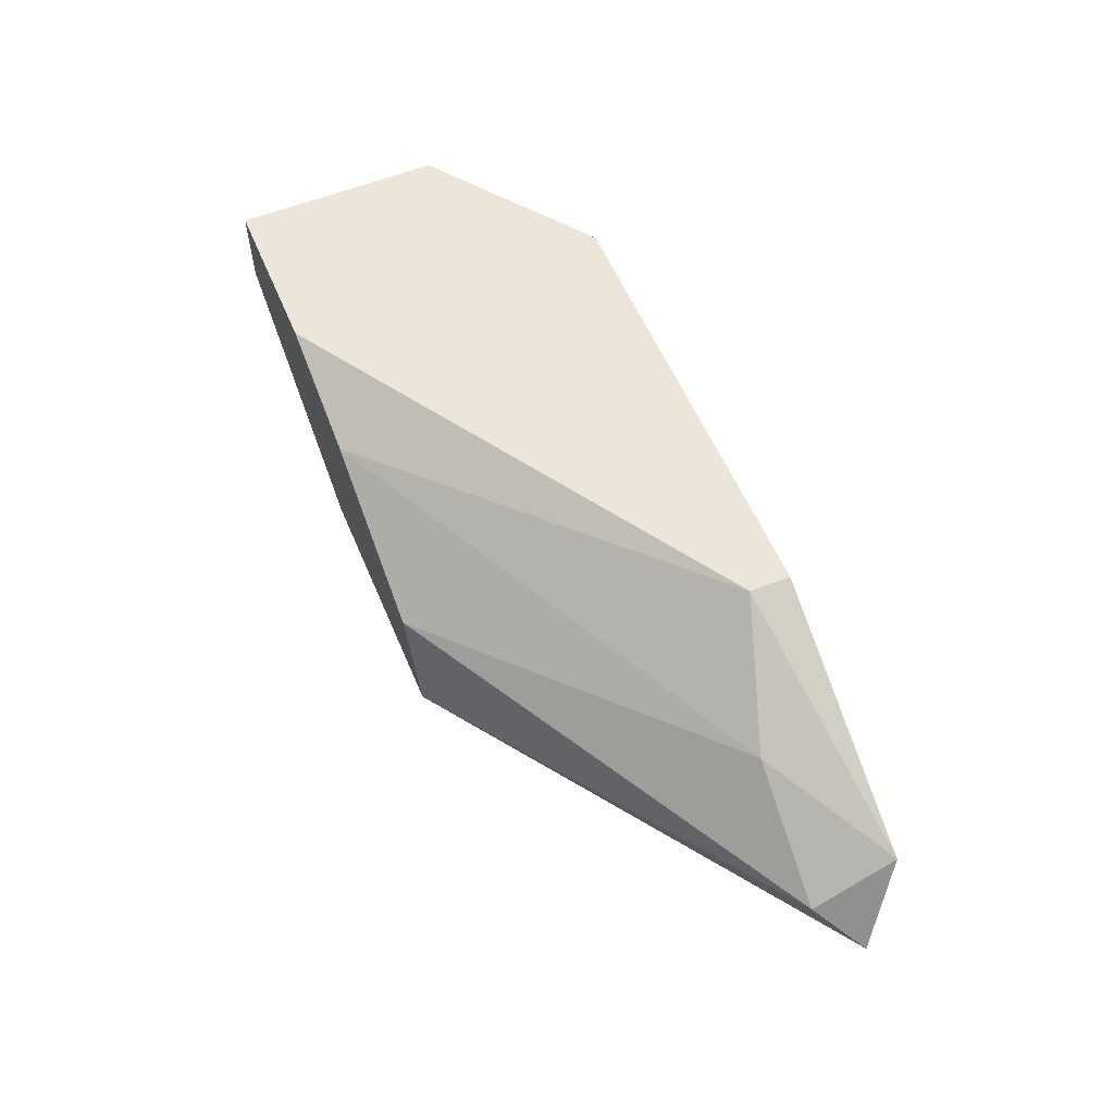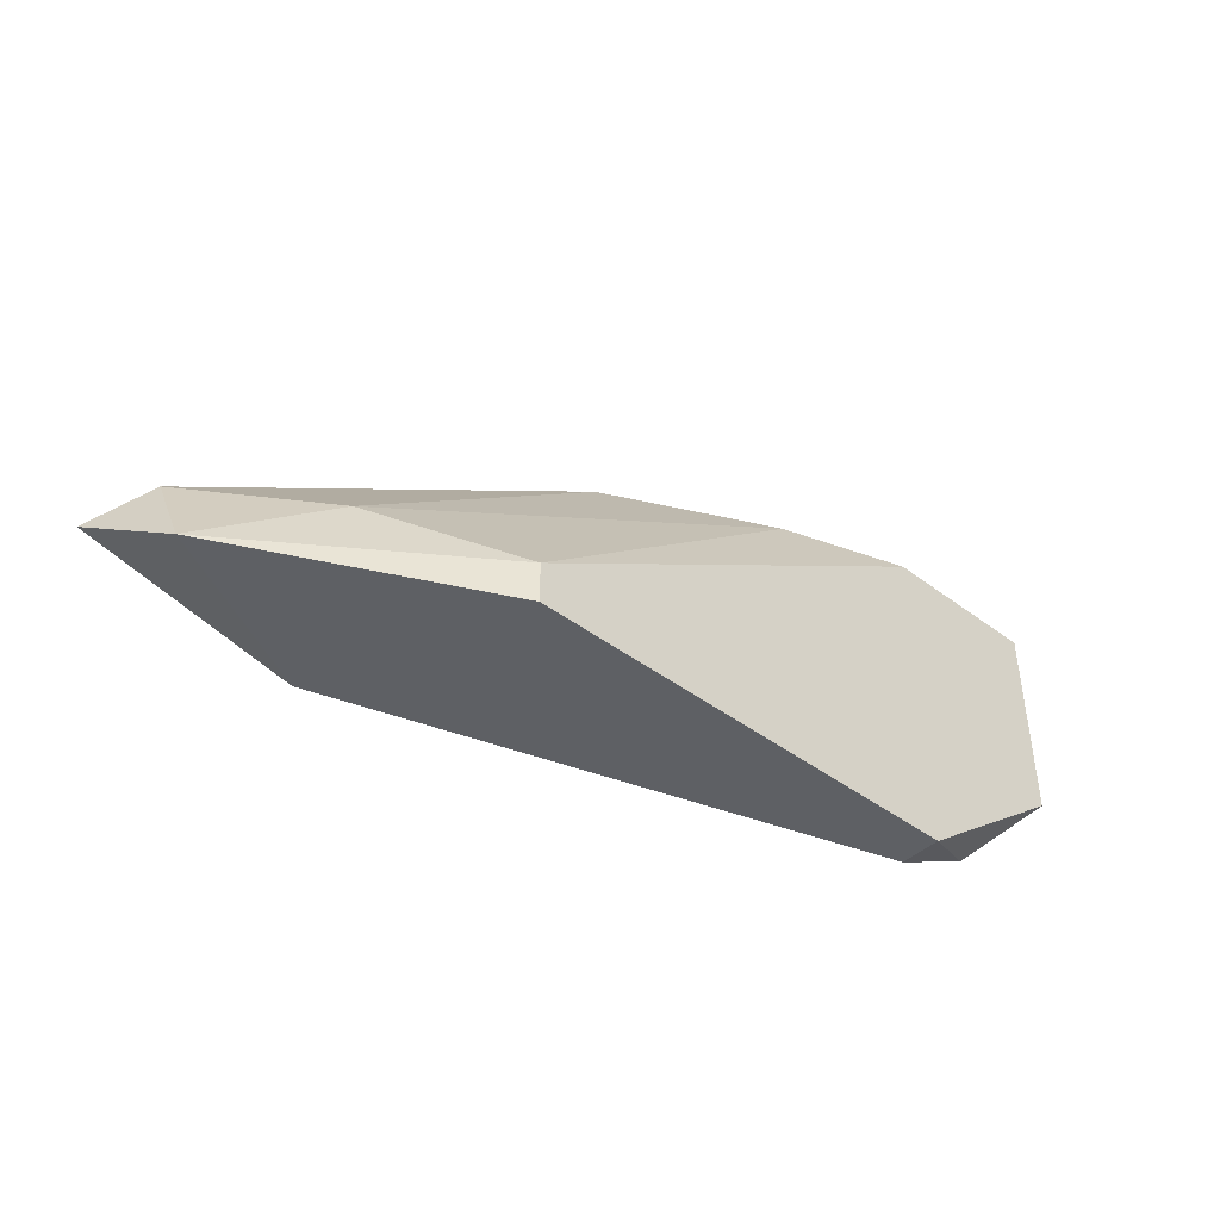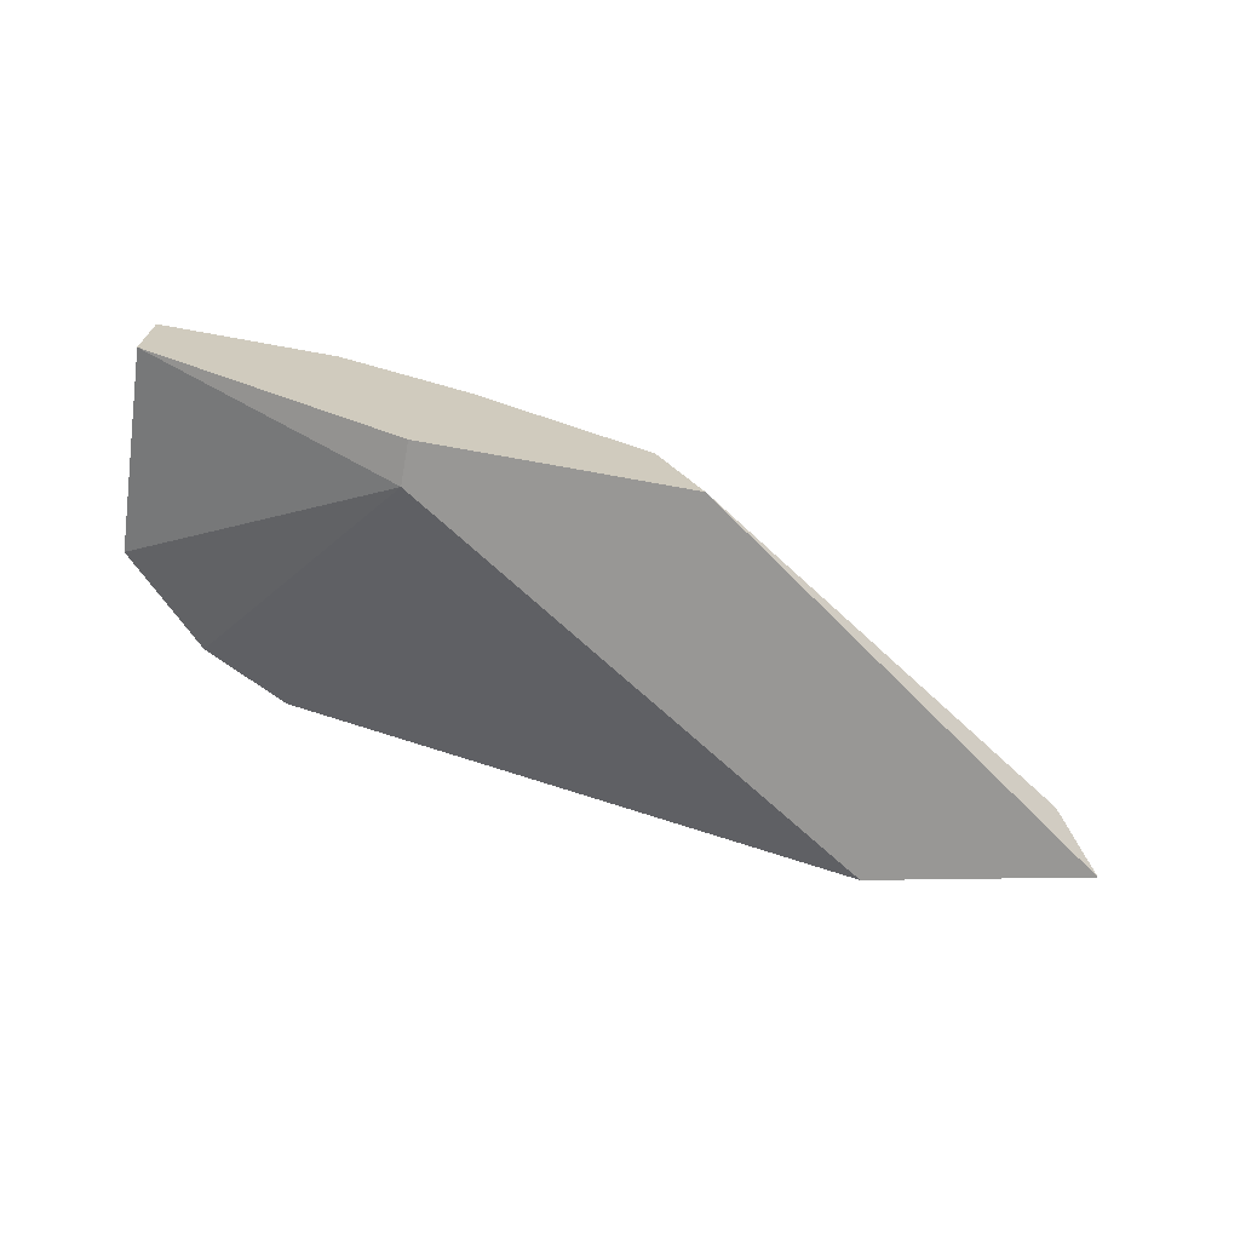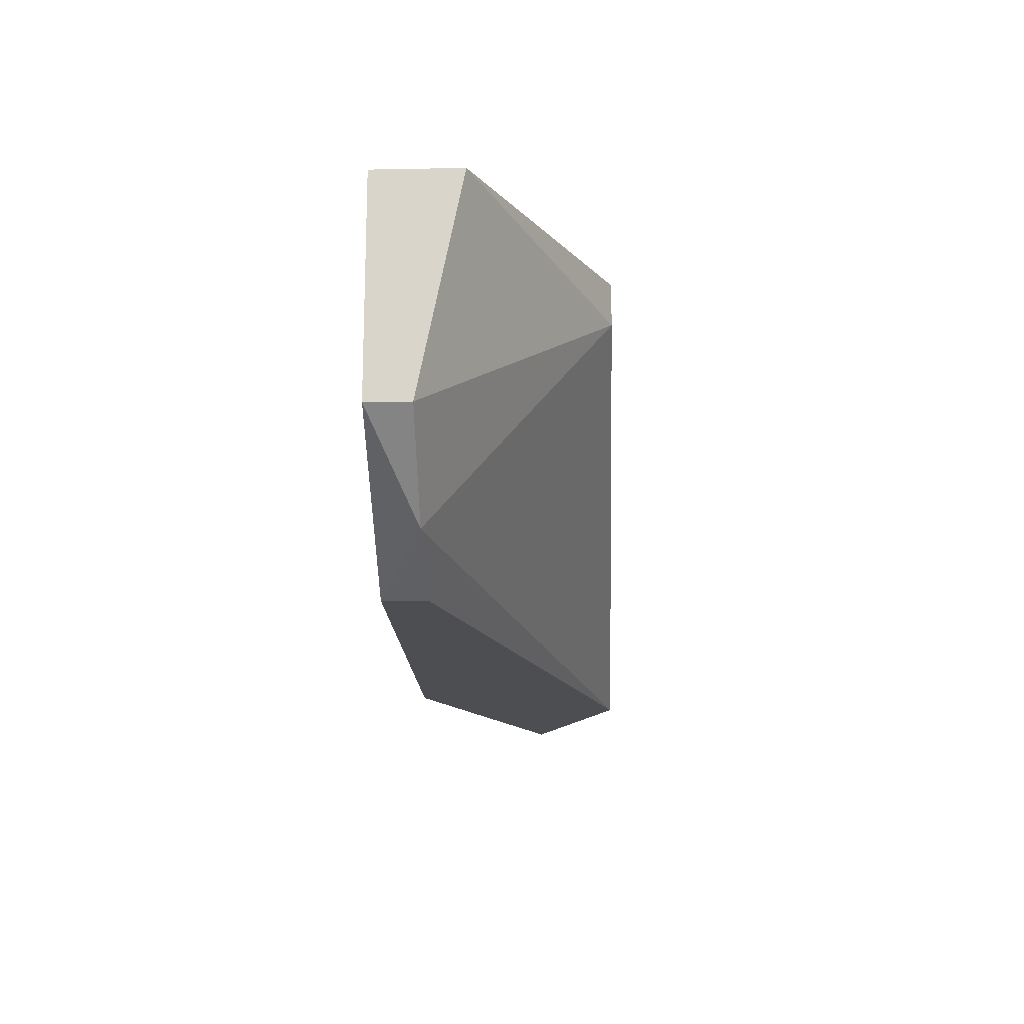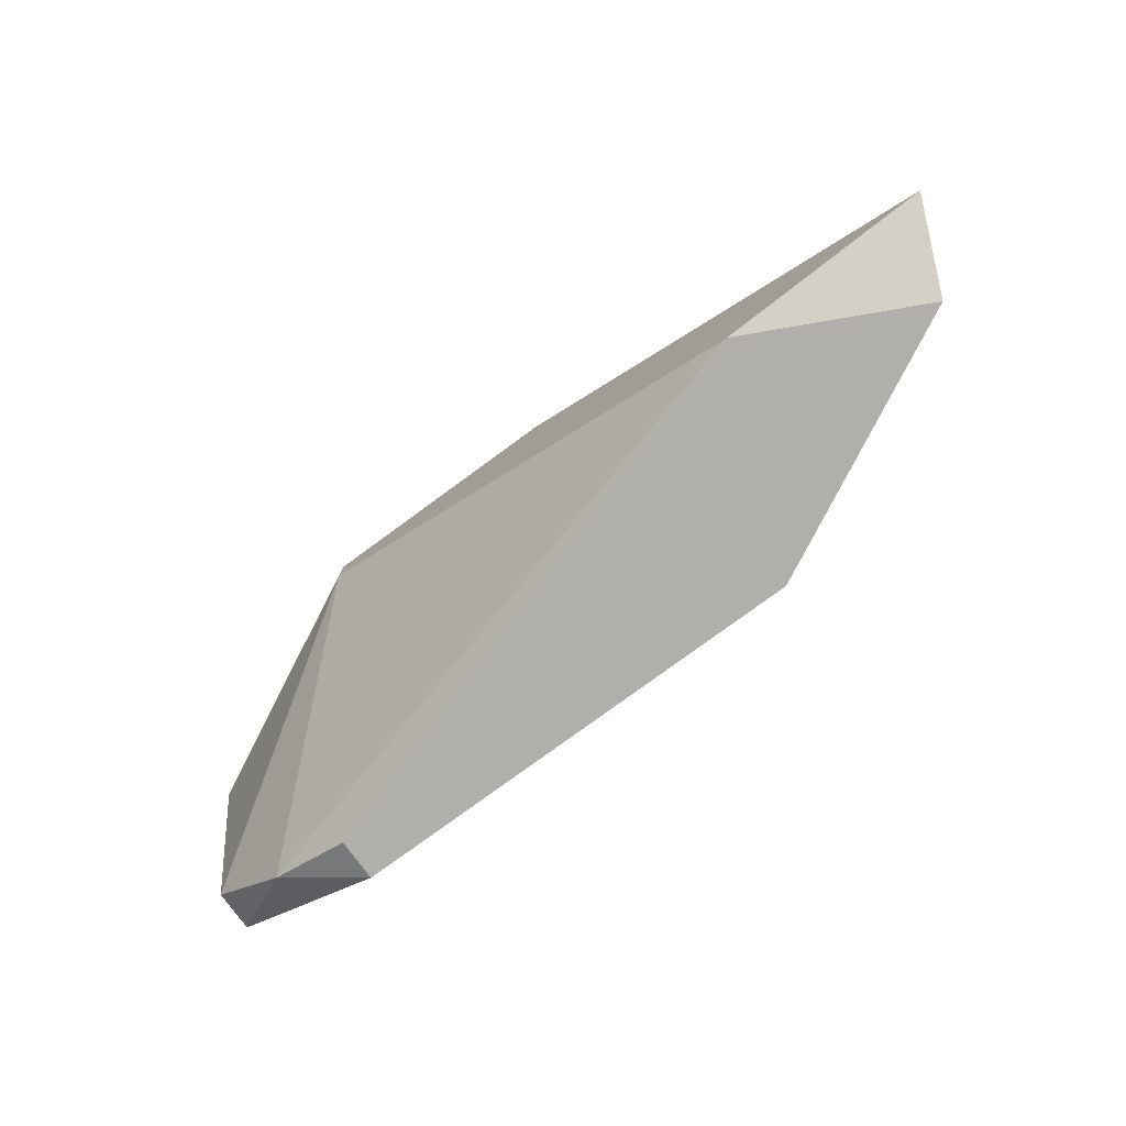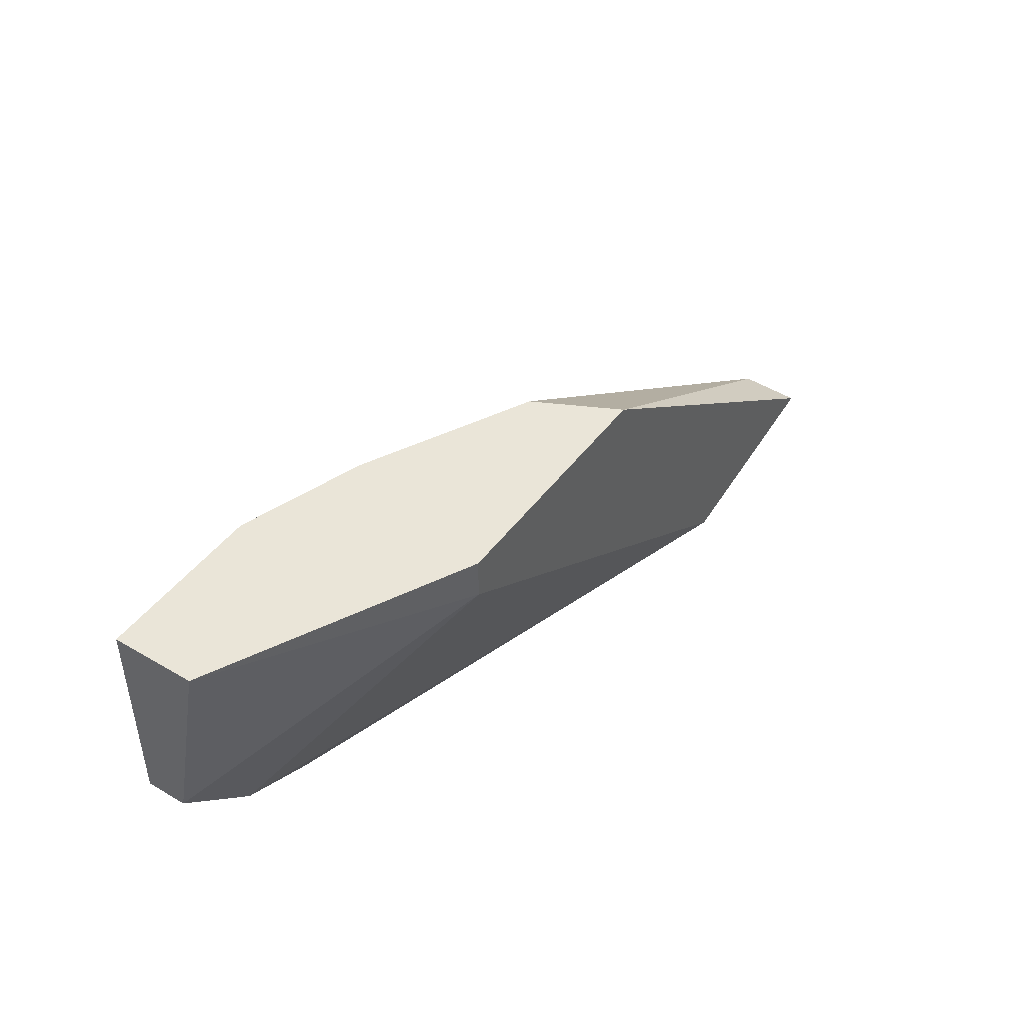
<metadata>
{"format":"obj","ext":"obj","renderer":"f3d","projection":"perspective","resolution":1024,"background":"white","views":[{"elev":57.2,"azim":67.2,"up":"+Y"},{"elev":-42.9,"azim":138.1,"up":"+Z"},{"elev":-68.2,"azim":-10.5,"up":"+Y"},{"elev":-16.5,"azim":-87.8,"up":"+Z"},{"elev":-78.2,"azim":36.2,"up":"+Z"},{"elev":45.2,"azim":-55.9,"up":"+Z"}]}
</metadata>
<code>
v 0.01346 1.5e-05 -0.000537
v 0.01181 0.00414 -0.000537
v 0.01181 0.00414 0.000289
v 0.002737 0.00414 -0.000537
v 0.002737 0.00414 0.006063
v 0.002737 0.003315 -0.000537
v 0.01758 1.5e-05 0.000289
v 0.001086 0.003315 0.000289
v 0.00851 0.001666 0.006063
v 0.005213 0.003315 0.006063
v 0.004387 1.5e-05 0.006063
v 0.004387 1.5e-05 0.005237
v -0.000564 0.00414 0.006063
v -0.000564 0.00414 0.001939
v -0.000564 0.002489 0.006063
v -0.000564 0.003315 0.001939
v 0.009333 1.5e-05 0.006063
v 0.01676 0.00084 0.001113
v 0.01676 0.001666 -0.000537
v 0.01428 0.002489 0.001113
f 17 15 11
f 8 6 1
f 8 1 12
f 15 9 13
f 12 1 7
f 12 7 17
f 9 15 17
f 6 8 4
f 1 6 4
f 13 3 4
f 7 1 19
f 1 4 19
f 13 9 5
f 3 13 5
f 17 7 18
f 9 17 18
f 7 19 18
f 8 12 16
f 12 15 16
f 15 13 16
f 4 3 2
f 3 19 2
f 19 4 2
f 4 8 14
f 13 4 14
f 8 16 14
f 16 13 14
f 19 3 20
f 9 18 20
f 18 19 20
f 5 9 10
f 3 5 10
f 9 20 10
f 20 3 10
f 15 12 11
f 12 17 11

</code>
